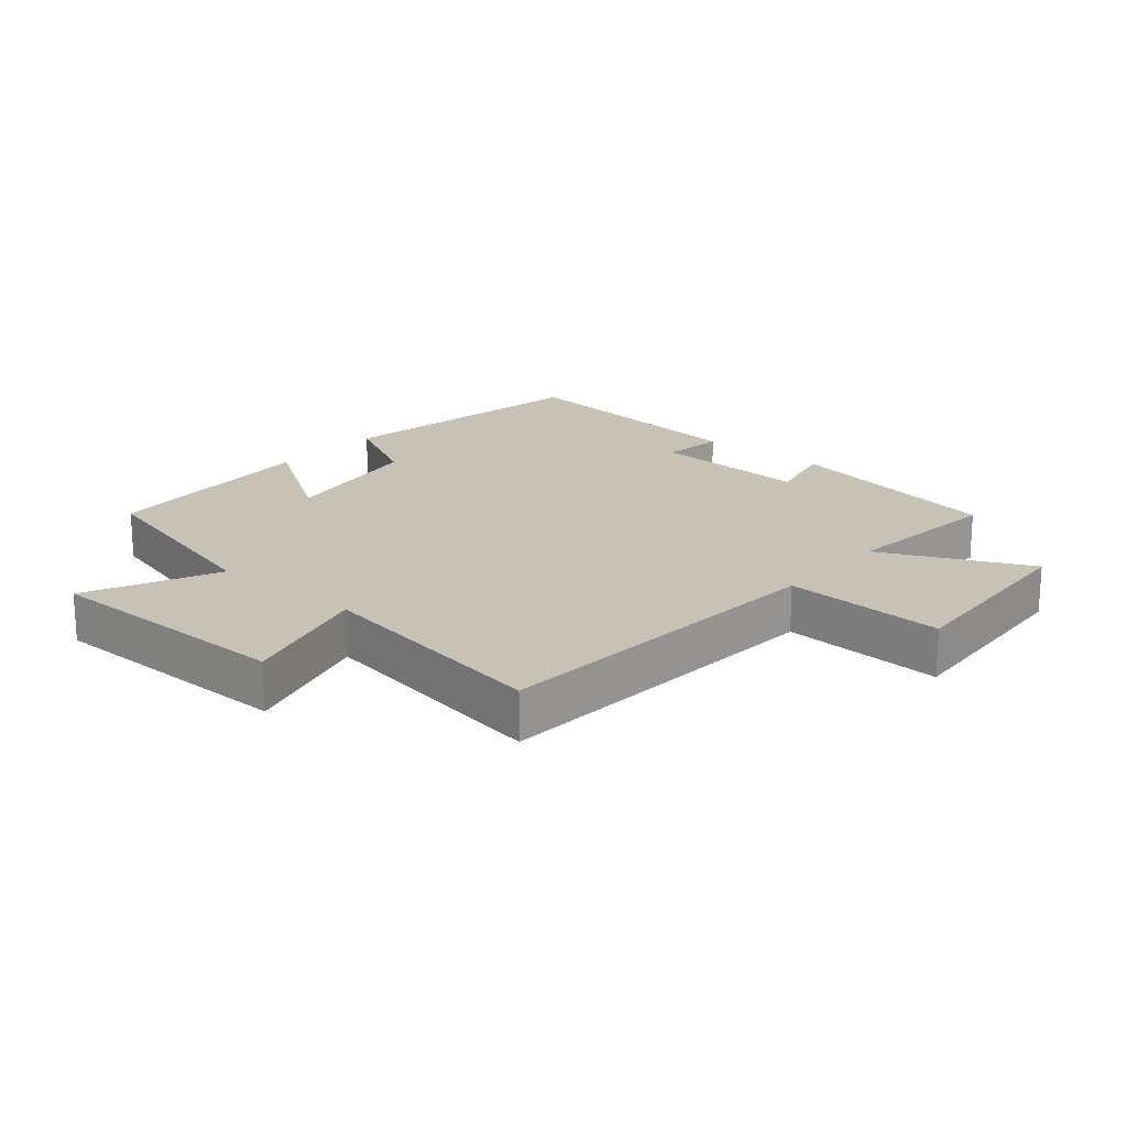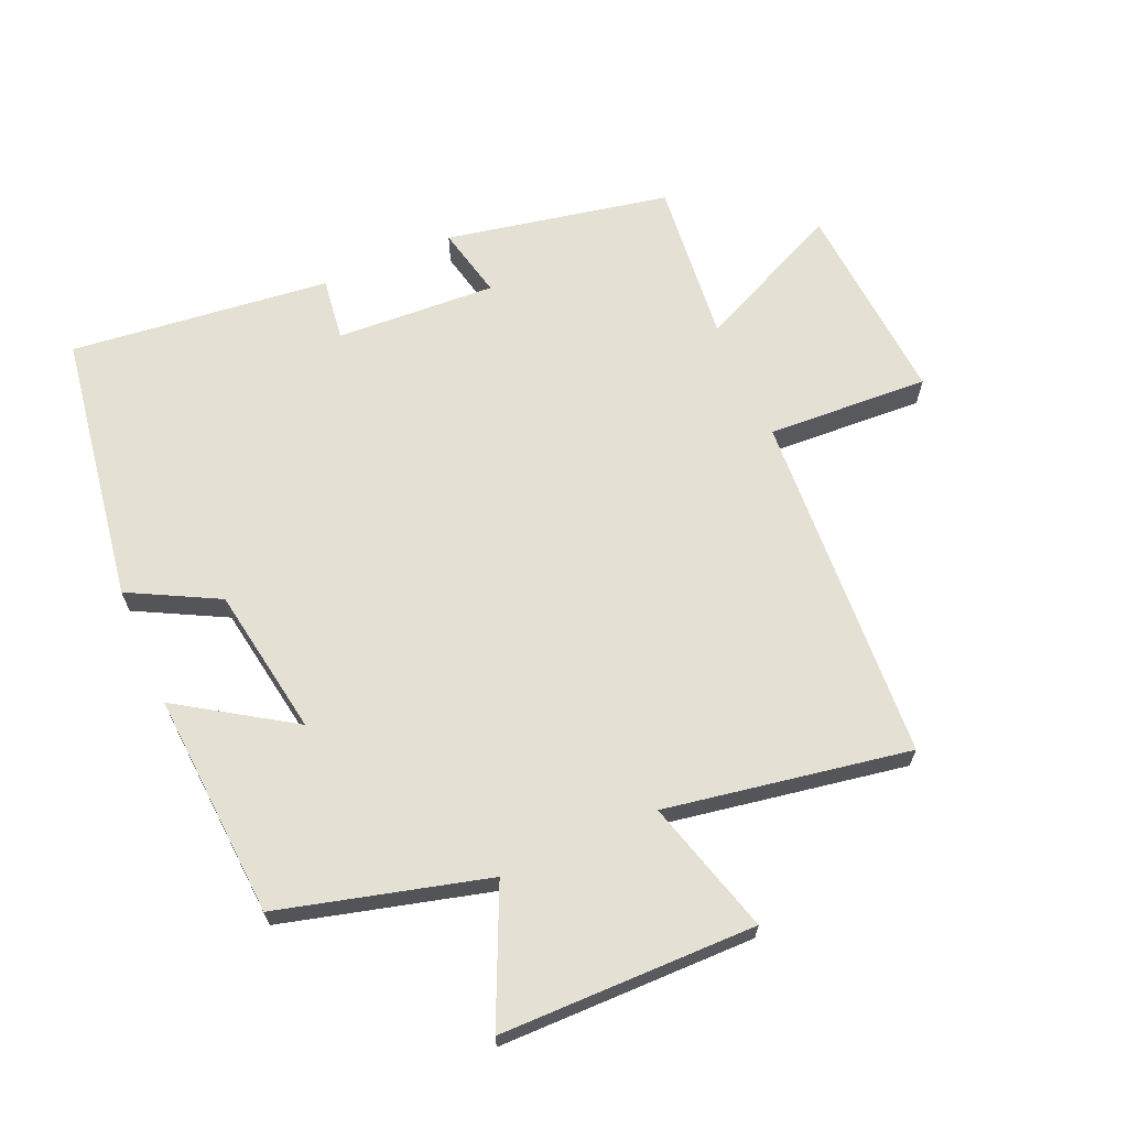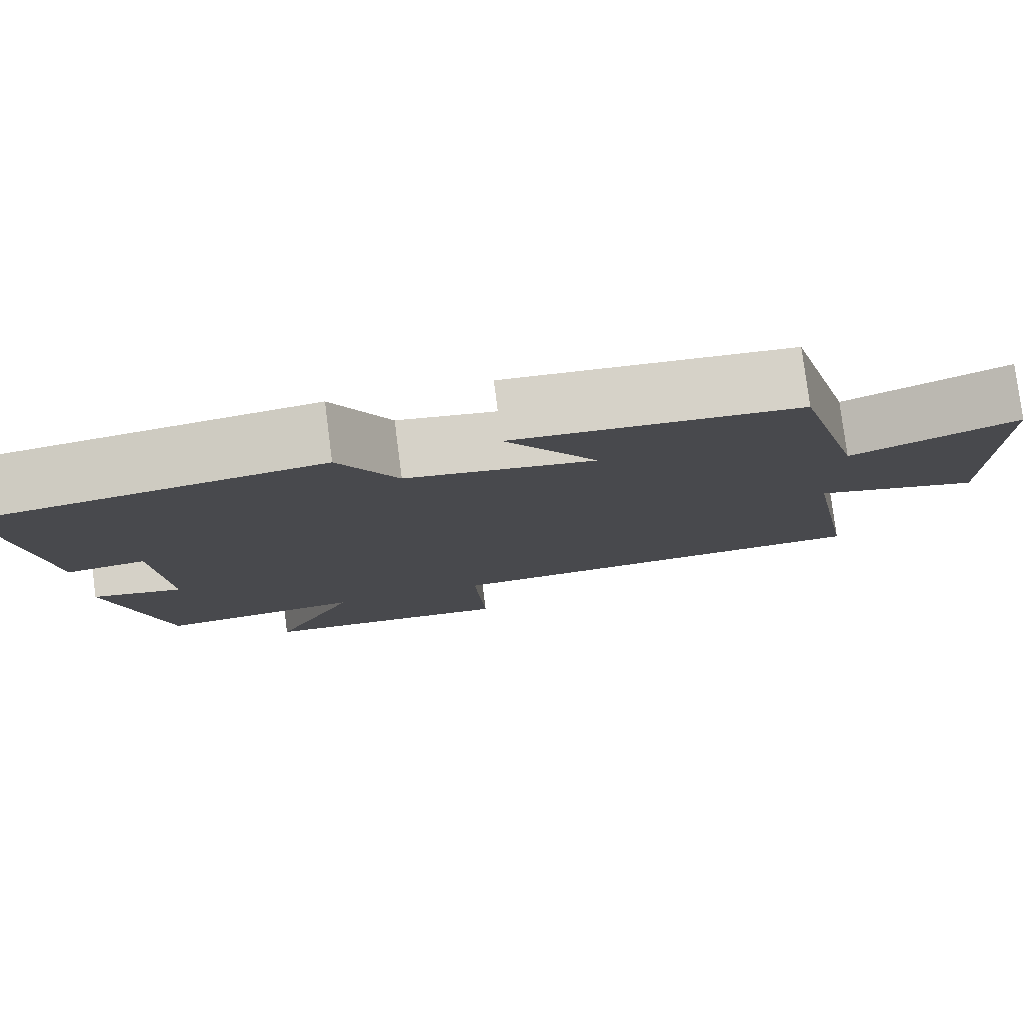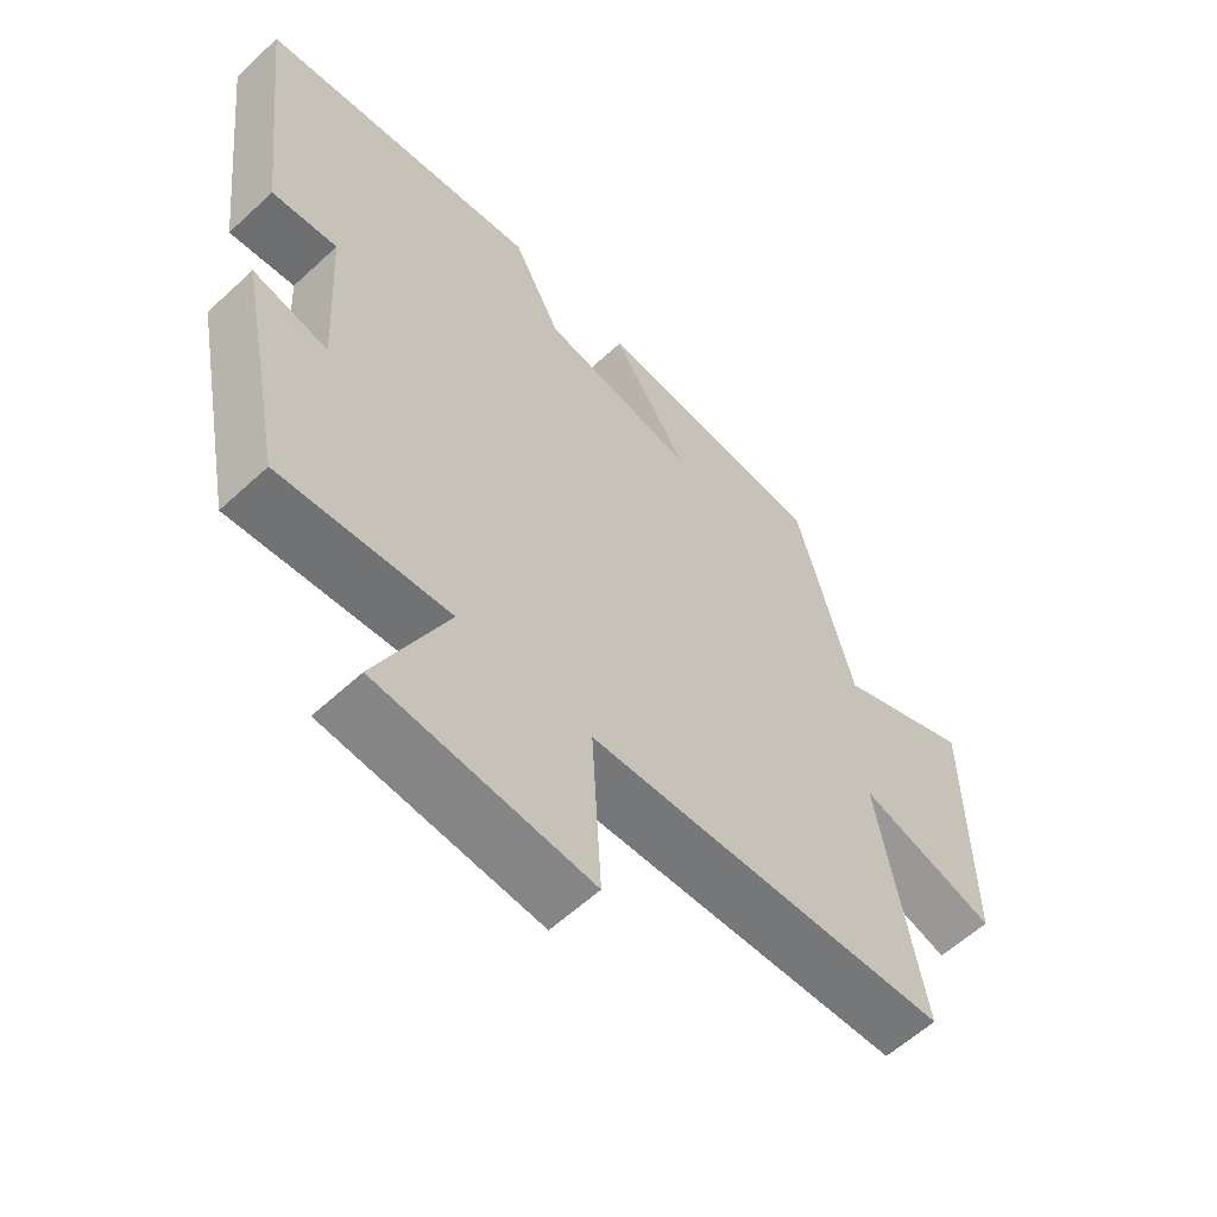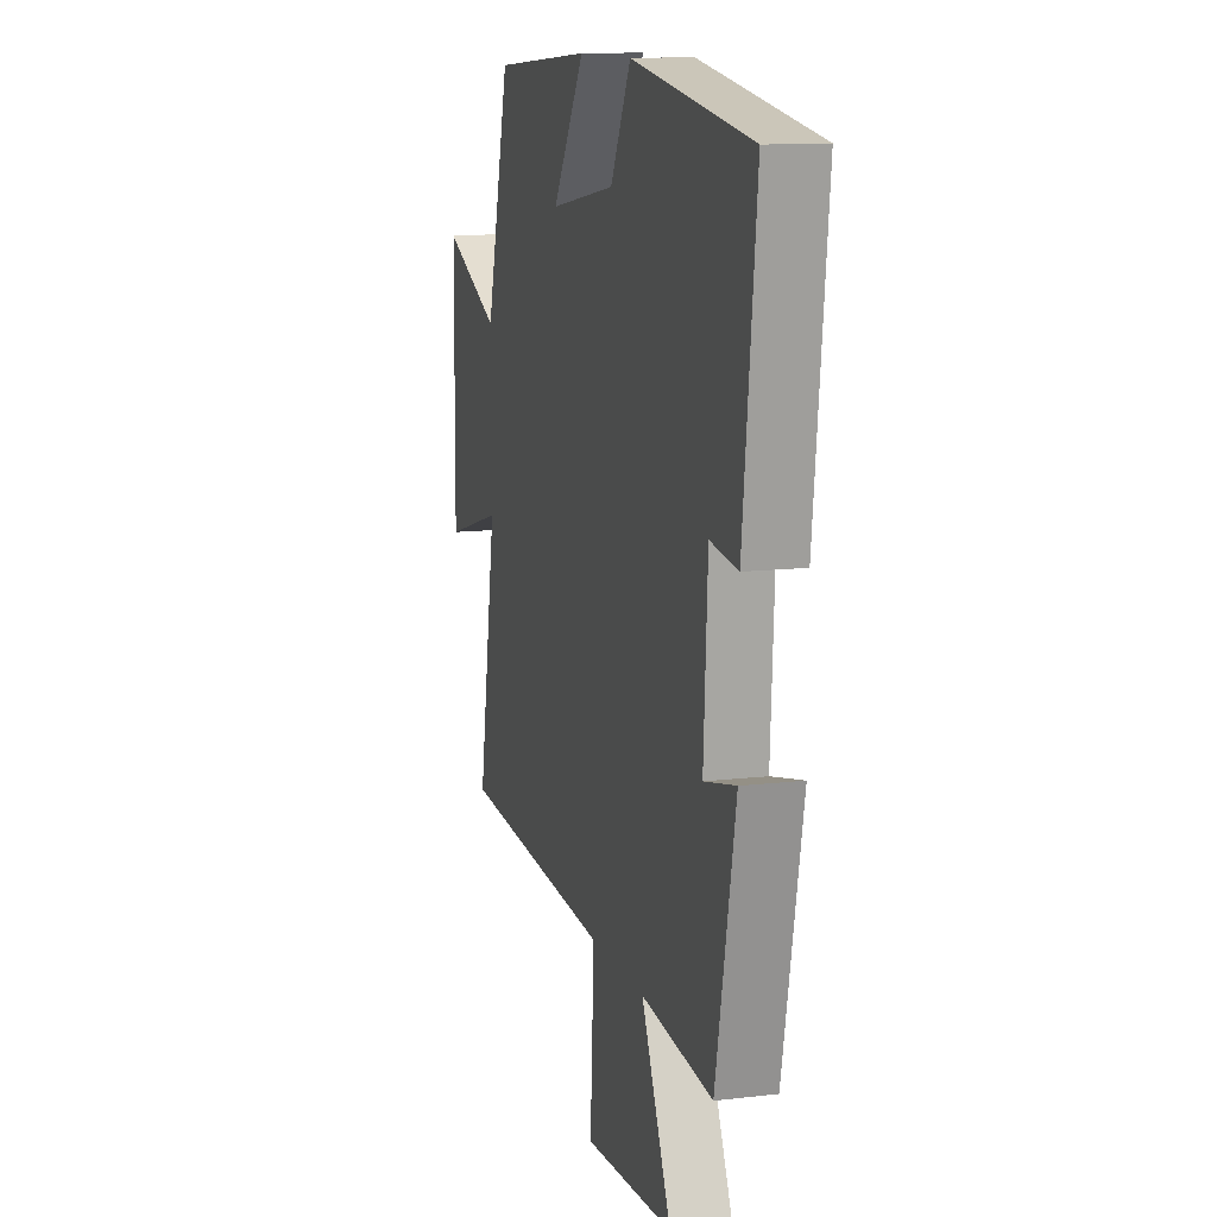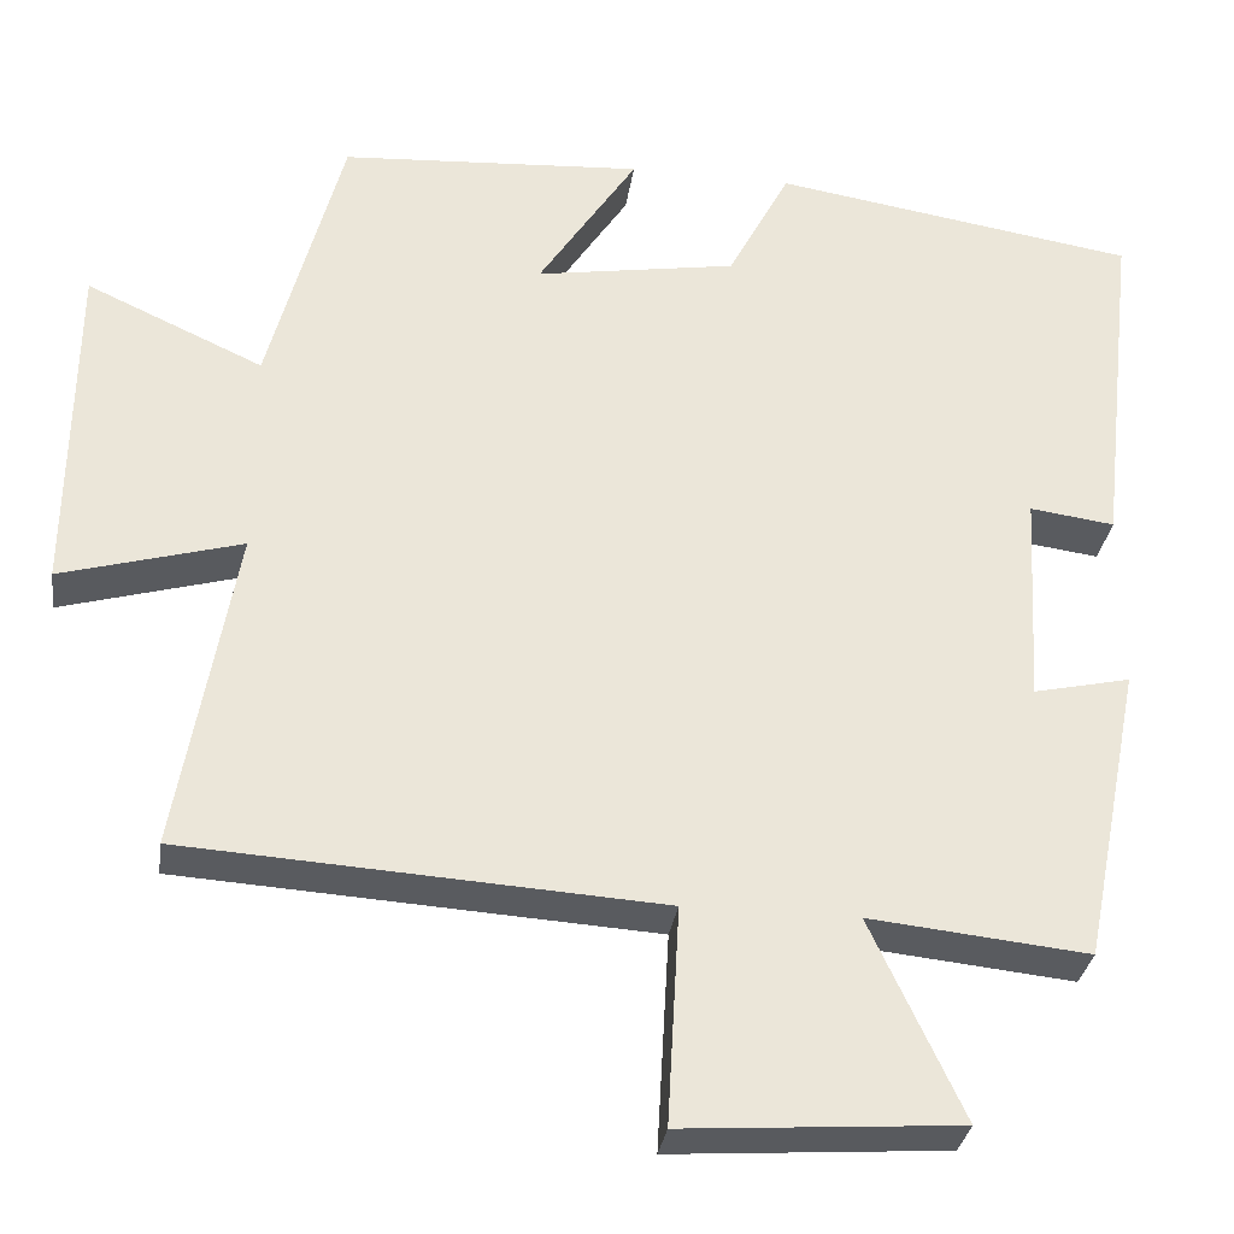
<metadata>
{"format":"obj","ext":"obj","renderer":"f3d","projection":"perspective","resolution":1024,"background":"white","views":[{"elev":19.1,"azim":130.5,"up":"+Y"},{"elev":65.8,"azim":66.4,"up":"+Y"},{"elev":79.4,"azim":-7.3,"up":"+Z"},{"elev":-59.4,"azim":-46.5,"up":"+Z"},{"elev":12.0,"azim":-105.8,"up":"+Z"},{"elev":-31.6,"azim":171.8,"up":"+Z"}]}
</metadata>
<code>
v 0.566 0.07 -0.466
v 0.02 0.07 -0.5
v 0.034 0.07 -0.751
v -0.284 0.07 -0.729
v -0.178 0.07 -0.5
v -0.431 0.07 -0.526
v -0.5 0.07 -0.179
v -0.388 0.07 -0.204
v -0.402 0.07 0.044
v -0.5 0.07 0.031
v -0.546 0.07 0.434
v -0.125 0.07 0.5
v -0.053 0.07 0.363
v 0.179 0.07 0.325
v 0.065 0.07 0.5
v 0.415 0.07 0.477
v 0.5 0.07 0.156
v 0.704 0.07 0.249
v 0.708 0.07 -0.147
v 0.5 0.07 -0.088
v 0.566 0 -0.466
v 0.02 0 -0.5
v 0.034 0 -0.751
v -0.284 0 -0.729
v -0.178 0 -0.5
v -0.431 0 -0.526
v -0.5 0 -0.179
v -0.388 0 -0.204
v -0.402 0 0.044
v -0.5 0 0.031
v -0.546 0 0.434
v -0.125 0 0.5
v -0.053 0 0.363
v 0.179 0 0.325
v 0.065 0 0.5
v 0.415 0 0.477
v 0.5 0 0.156
v 0.704 0 0.249
v 0.708 0 -0.147
v 0.5 0 -0.088
f 17 18 19 20
f 16 17 20
f 15 16 20
f 14 15 20
f 20 1 2
f 14 20 2
f 13 14 2
f 11 12 13
f 10 11 13
f 9 10 13
f 13 2 3
f 9 13 3
f 8 9 3
f 5 6 7 8
f 5 8 3
f 3 4 5
f 40 39 38 37
f 40 37 36
f 40 36 35
f 40 35 34
f 22 21 40
f 22 40 34
f 22 34 33
f 33 32 31
f 33 31 30
f 33 30 29
f 23 22 33
f 23 33 29
f 23 29 28
f 28 27 26 25
f 23 28 25
f 25 24 23
f 1 21 22 2
f 2 22 23 3
f 3 23 24 4
f 4 24 25 5
f 5 25 26 6
f 6 26 27 7
f 7 27 28 8
f 8 28 29 9
f 9 29 30 10
f 10 30 31 11
f 11 31 32 12
f 12 32 33 13
f 13 33 34 14
f 14 34 35 15
f 15 35 36 16
f 16 36 37 17
f 17 37 38 18
f 18 38 39 19
f 19 39 40 20
f 20 40 21 1

</code>
